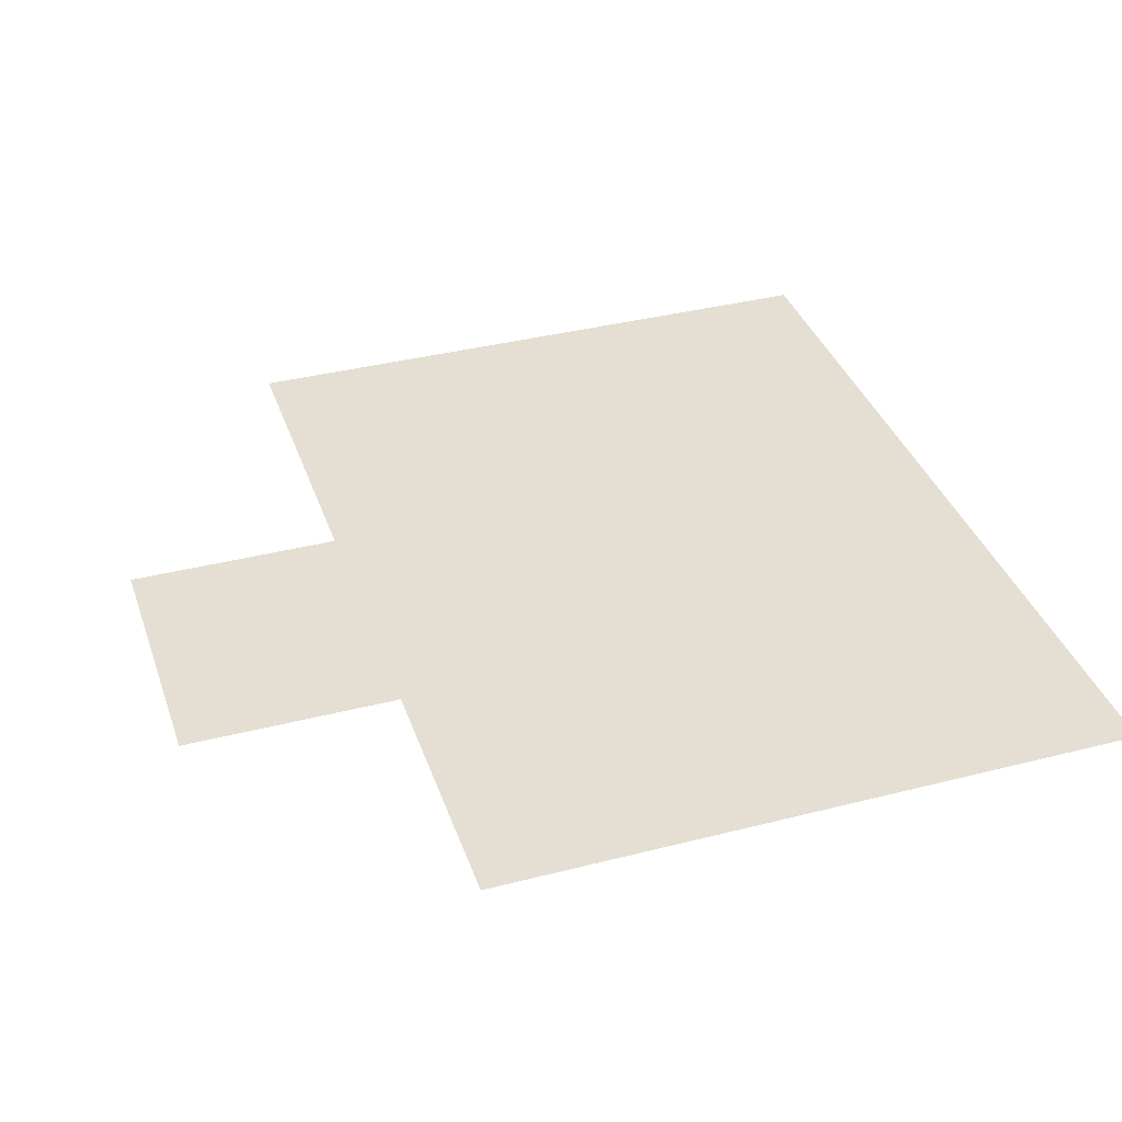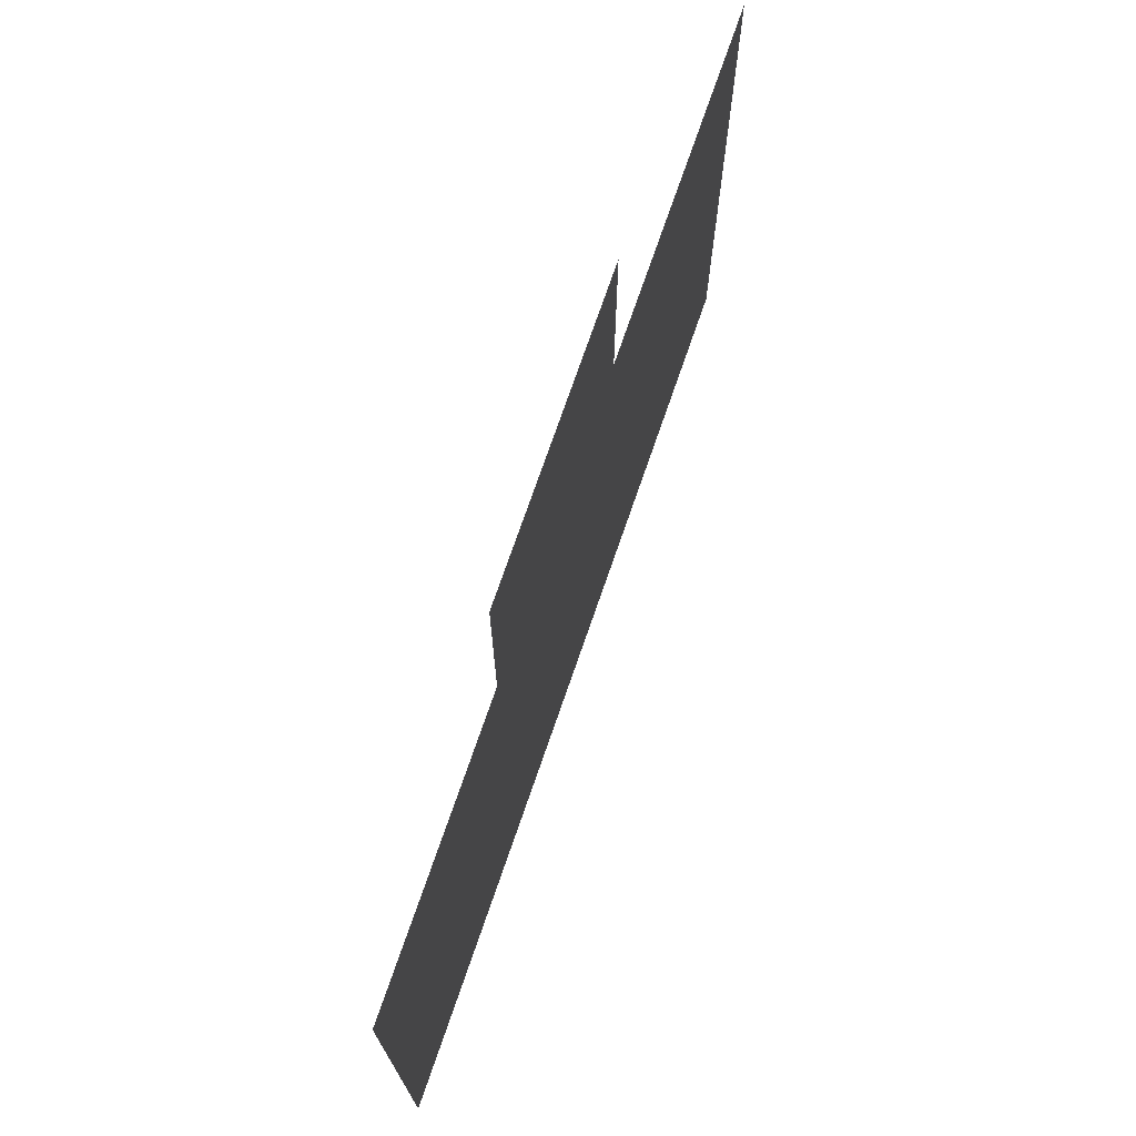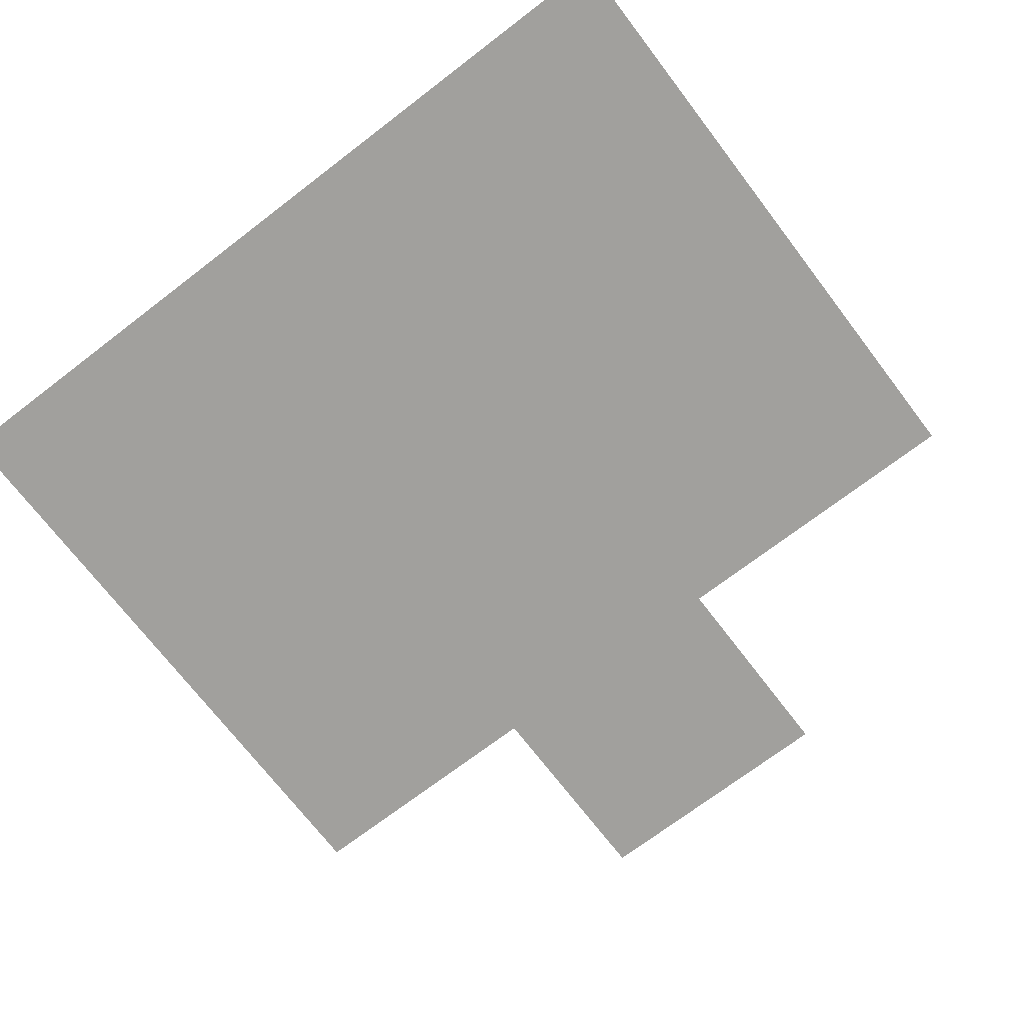
<metadata>
{"format":"obj","ext":"obj","renderer":"f3d","projection":"perspective","resolution":1024,"background":"white","views":[{"elev":37.1,"azim":-108.2,"up":"+Z"},{"elev":74.2,"azim":-70.9,"up":"+Y"},{"elev":-71.6,"azim":37.4,"up":"+Z"}]}
</metadata>
<code>
v -10 -1 0
v -11 -1 0
v -11 0 0
v -10 0 0
v -9 -1 0
v -10 -1 0
v -10 0 0
v -9 0 0
v -8 -1 0
v -9 -1 0
v -9 0 0
v -8 0 0
v -7 -1 0
v -8 -1 0
v -8 0 0
v -7 0 0
v -6 -1 0
v -7 -1 0
v -7 0 0
v -6 0 0
v -10 -2 0
v -11 -2 0
v -11 -1 0
v -10 -1 0
v -9 -2 0
v -10 -2 0
v -10 -1 0
v -9 -1 0
v -8 -2 0
v -9 -2 0
v -9 -1 0
v -8 -1 0
v -7 -2 0
v -8 -2 0
v -8 -1 0
v -7 -1 0
v -6 -2 0
v -7 -2 0
v -7 -1 0
v -6 -1 0
v -10 -3 0
v -11 -3 0
v -11 -2 0
v -10 -2 0
v -9 -3 0
v -10 -3 0
v -10 -2 0
v -9 -2 0
v -8 -3 0
v -9 -3 0
v -9 -2 0
v -8 -2 0
v -7 -3 0
v -8 -3 0
v -8 -2 0
v -7 -2 0
v -6 -3 0
v -7 -3 0
v -7 -2 0
v -6 -2 0
v -10 -4 0
v -11 -4 0
v -11 -3 0
v -10 -3 0
v -9 -4 0
v -10 -4 0
v -10 -3 0
v -9 -3 0
v -8 -4 0
v -9 -4 0
v -9 -3 0
v -8 -3 0
v -7 -4 0
v -8 -4 0
v -8 -3 0
v -7 -3 0
v -6 -4 0
v -7 -4 0
v -7 -3 0
v -6 -3 0
v -15 -5 0
v -16 -5 0
v -16 -4 0
v -15 -4 0
v -14 -5 0
v -15 -5 0
v -15 -4 0
v -14 -4 0
v -13 -5 0
v -14 -5 0
v -14 -4 0
v -13 -4 0
v -12 -5 0
v -13 -5 0
v -13 -4 0
v -12 -4 0
v -11 -5 0
v -12 -5 0
v -12 -4 0
v -11 -4 0
v -10 -5 0
v -11 -5 0
v -11 -4 0
v -10 -4 0
v -9 -5 0
v -10 -5 0
v -10 -4 0
v -9 -4 0
v -8 -5 0
v -9 -5 0
v -9 -4 0
v -8 -4 0
v -7 -5 0
v -8 -5 0
v -8 -4 0
v -7 -4 0
v -6 -5 0
v -7 -5 0
v -7 -4 0
v -6 -4 0
v -5 -5 0
v -6 -5 0
v -6 -4 0
v -5 -4 0
v -4 -5 0
v -5 -5 0
v -5 -4 0
v -4 -4 0
v -3 -5 0
v -4 -5 0
v -4 -4 0
v -3 -4 0
v -2 -5 0
v -3 -5 0
v -3 -4 0
v -2 -4 0
v -1 -5 0
v -2 -5 0
v -2 -4 0
v -1 -4 0
v 0 -5 0
v -1 -5 0
v -1 -4 0
v 0 -4 0
v -15 -6 0
v -16 -6 0
v -16 -5 0
v -15 -5 0
v -14 -6 0
v -15 -6 0
v -15 -5 0
v -14 -5 0
v -13 -6 0
v -14 -6 0
v -14 -5 0
v -13 -5 0
v -12 -6 0
v -13 -6 0
v -13 -5 0
v -12 -5 0
v -11 -6 0
v -12 -6 0
v -12 -5 0
v -11 -5 0
v -10 -6 0
v -11 -6 0
v -11 -5 0
v -10 -5 0
v -9 -6 0
v -10 -6 0
v -10 -5 0
v -9 -5 0
v -8 -6 0
v -9 -6 0
v -9 -5 0
v -8 -5 0
v -7 -6 0
v -8 -6 0
v -8 -5 0
v -7 -5 0
v -6 -6 0
v -7 -6 0
v -7 -5 0
v -6 -5 0
v -5 -6 0
v -6 -6 0
v -6 -5 0
v -5 -5 0
v -4 -6 0
v -5 -6 0
v -5 -5 0
v -4 -5 0
v -3 -6 0
v -4 -6 0
v -4 -5 0
v -3 -5 0
v -2 -6 0
v -3 -6 0
v -3 -5 0
v -2 -5 0
v -1 -6 0
v -2 -6 0
v -2 -5 0
v -1 -5 0
v 0 -6 0
v -1 -6 0
v -1 -5 0
v 0 -5 0
v -15 -7 0
v -16 -7 0
v -16 -6 0
v -15 -6 0
v -14 -7 0
v -15 -7 0
v -15 -6 0
v -14 -6 0
v -13 -7 0
v -14 -7 0
v -14 -6 0
v -13 -6 0
v -12 -7 0
v -13 -7 0
v -13 -6 0
v -12 -6 0
v -11 -7 0
v -12 -7 0
v -12 -6 0
v -11 -6 0
v -10 -7 0
v -11 -7 0
v -11 -6 0
v -10 -6 0
v -9 -7 0
v -10 -7 0
v -10 -6 0
v -9 -6 0
v -8 -7 0
v -9 -7 0
v -9 -6 0
v -8 -6 0
v -7 -7 0
v -8 -7 0
v -8 -6 0
v -7 -6 0
v -6 -7 0
v -7 -7 0
v -7 -6 0
v -6 -6 0
v -5 -7 0
v -6 -7 0
v -6 -6 0
v -5 -6 0
v -4 -7 0
v -5 -7 0
v -5 -6 0
v -4 -6 0
v -3 -7 0
v -4 -7 0
v -4 -6 0
v -3 -6 0
v -2 -7 0
v -3 -7 0
v -3 -6 0
v -2 -6 0
v -1 -7 0
v -2 -7 0
v -2 -6 0
v -1 -6 0
v 0 -7 0
v -1 -7 0
v -1 -6 0
v 0 -6 0
v -15 -8 0
v -16 -8 0
v -16 -7 0
v -15 -7 0
v -14 -8 0
v -15 -8 0
v -15 -7 0
v -14 -7 0
v -13 -8 0
v -14 -8 0
v -14 -7 0
v -13 -7 0
v -12 -8 0
v -13 -8 0
v -13 -7 0
v -12 -7 0
v -11 -8 0
v -12 -8 0
v -12 -7 0
v -11 -7 0
v -10 -8 0
v -11 -8 0
v -11 -7 0
v -10 -7 0
v -9 -8 0
v -10 -8 0
v -10 -7 0
v -9 -7 0
v -8 -8 0
v -9 -8 0
v -9 -7 0
v -8 -7 0
v -7 -8 0
v -8 -8 0
v -8 -7 0
v -7 -7 0
v -6 -8 0
v -7 -8 0
v -7 -7 0
v -6 -7 0
v -5 -8 0
v -6 -8 0
v -6 -7 0
v -5 -7 0
v -4 -8 0
v -5 -8 0
v -5 -7 0
v -4 -7 0
v -3 -8 0
v -4 -8 0
v -4 -7 0
v -3 -7 0
v -2 -8 0
v -3 -8 0
v -3 -7 0
v -2 -7 0
v -1 -8 0
v -2 -8 0
v -2 -7 0
v -1 -7 0
v 0 -8 0
v -1 -8 0
v -1 -7 0
v 0 -7 0
v -15 -9 0
v -16 -9 0
v -16 -8 0
v -15 -8 0
v -14 -9 0
v -15 -9 0
v -15 -8 0
v -14 -8 0
v -13 -9 0
v -14 -9 0
v -14 -8 0
v -13 -8 0
v -12 -9 0
v -13 -9 0
v -13 -8 0
v -12 -8 0
v -11 -9 0
v -12 -9 0
v -12 -8 0
v -11 -8 0
v -10 -9 0
v -11 -9 0
v -11 -8 0
v -10 -8 0
v -9 -9 0
v -10 -9 0
v -10 -8 0
v -9 -8 0
v -8 -9 0
v -9 -9 0
v -9 -8 0
v -8 -8 0
v -7 -9 0
v -8 -9 0
v -8 -8 0
v -7 -8 0
v -6 -9 0
v -7 -9 0
v -7 -8 0
v -6 -8 0
v -5 -9 0
v -6 -9 0
v -6 -8 0
v -5 -8 0
v -4 -9 0
v -5 -9 0
v -5 -8 0
v -4 -8 0
v -3 -9 0
v -4 -9 0
v -4 -8 0
v -3 -8 0
v -2 -9 0
v -3 -9 0
v -3 -8 0
v -2 -8 0
v -1 -9 0
v -2 -9 0
v -2 -8 0
v -1 -8 0
v 0 -9 0
v -1 -9 0
v -1 -8 0
v 0 -8 0
v -15 -10 0
v -16 -10 0
v -16 -9 0
v -15 -9 0
v -14 -10 0
v -15 -10 0
v -15 -9 0
v -14 -9 0
v -13 -10 0
v -14 -10 0
v -14 -9 0
v -13 -9 0
v -12 -10 0
v -13 -10 0
v -13 -9 0
v -12 -9 0
v -11 -10 0
v -12 -10 0
v -12 -9 0
v -11 -9 0
v -10 -10 0
v -11 -10 0
v -11 -9 0
v -10 -9 0
v -9 -10 0
v -10 -10 0
v -10 -9 0
v -9 -9 0
v -8 -10 0
v -9 -10 0
v -9 -9 0
v -8 -9 0
v -7 -10 0
v -8 -10 0
v -8 -9 0
v -7 -9 0
v -6 -10 0
v -7 -10 0
v -7 -9 0
v -6 -9 0
v -5 -10 0
v -6 -10 0
v -6 -9 0
v -5 -9 0
v -4 -10 0
v -5 -10 0
v -5 -9 0
v -4 -9 0
v -3 -10 0
v -4 -10 0
v -4 -9 0
v -3 -9 0
v -2 -10 0
v -3 -10 0
v -3 -9 0
v -2 -9 0
v -1 -10 0
v -2 -10 0
v -2 -9 0
v -1 -9 0
v 0 -10 0
v -1 -10 0
v -1 -9 0
v 0 -9 0
v -15 -11 0
v -16 -11 0
v -16 -10 0
v -15 -10 0
v -14 -11 0
v -15 -11 0
v -15 -10 0
v -14 -10 0
v -13 -11 0
v -14 -11 0
v -14 -10 0
v -13 -10 0
v -12 -11 0
v -13 -11 0
v -13 -10 0
v -12 -10 0
v -11 -11 0
v -12 -11 0
v -12 -10 0
v -11 -10 0
v -10 -11 0
v -11 -11 0
v -11 -10 0
v -10 -10 0
v -9 -11 0
v -10 -11 0
v -10 -10 0
v -9 -10 0
v -8 -11 0
v -9 -11 0
v -9 -10 0
v -8 -10 0
v -7 -11 0
v -8 -11 0
v -8 -10 0
v -7 -10 0
v -6 -11 0
v -7 -11 0
v -7 -10 0
v -6 -10 0
v -5 -11 0
v -6 -11 0
v -6 -10 0
v -5 -10 0
v -4 -11 0
v -5 -11 0
v -5 -10 0
v -4 -10 0
v -3 -11 0
v -4 -11 0
v -4 -10 0
v -3 -10 0
v -2 -11 0
v -3 -11 0
v -3 -10 0
v -2 -10 0
v -1 -11 0
v -2 -11 0
v -2 -10 0
v -1 -10 0
v 0 -11 0
v -1 -11 0
v -1 -10 0
v 0 -10 0
v -15 -12 0
v -16 -12 0
v -16 -11 0
v -15 -11 0
v -14 -12 0
v -15 -12 0
v -15 -11 0
v -14 -11 0
v -13 -12 0
v -14 -12 0
v -14 -11 0
v -13 -11 0
v -12 -12 0
v -13 -12 0
v -13 -11 0
v -12 -11 0
v -11 -12 0
v -12 -12 0
v -12 -11 0
v -11 -11 0
v -10 -12 0
v -11 -12 0
v -11 -11 0
v -10 -11 0
v -9 -12 0
v -10 -12 0
v -10 -11 0
v -9 -11 0
v -8 -12 0
v -9 -12 0
v -9 -11 0
v -8 -11 0
v -7 -12 0
v -8 -12 0
v -8 -11 0
v -7 -11 0
v -6 -12 0
v -7 -12 0
v -7 -11 0
v -6 -11 0
v -5 -12 0
v -6 -12 0
v -6 -11 0
v -5 -11 0
v -4 -12 0
v -5 -12 0
v -5 -11 0
v -4 -11 0
v -3 -12 0
v -4 -12 0
v -4 -11 0
v -3 -11 0
v -2 -12 0
v -3 -12 0
v -3 -11 0
v -2 -11 0
v -1 -12 0
v -2 -12 0
v -2 -11 0
v -1 -11 0
v 0 -12 0
v -1 -12 0
v -1 -11 0
v 0 -11 0
v -15 -13 0
v -16 -13 0
v -16 -12 0
v -15 -12 0
v -14 -13 0
v -15 -13 0
v -15 -12 0
v -14 -12 0
v -13 -13 0
v -14 -13 0
v -14 -12 0
v -13 -12 0
v -12 -13 0
v -13 -13 0
v -13 -12 0
v -12 -12 0
v -11 -13 0
v -12 -13 0
v -12 -12 0
v -11 -12 0
v -10 -13 0
v -11 -13 0
v -11 -12 0
v -10 -12 0
v -9 -13 0
v -10 -13 0
v -10 -12 0
v -9 -12 0
v -8 -13 0
v -9 -13 0
v -9 -12 0
v -8 -12 0
v -7 -13 0
v -8 -13 0
v -8 -12 0
v -7 -12 0
v -6 -13 0
v -7 -13 0
v -7 -12 0
v -6 -12 0
v -5 -13 0
v -6 -13 0
v -6 -12 0
v -5 -12 0
v -4 -13 0
v -5 -13 0
v -5 -12 0
v -4 -12 0
v -3 -13 0
v -4 -13 0
v -4 -12 0
v -3 -12 0
v -2 -13 0
v -3 -13 0
v -3 -12 0
v -2 -12 0
v -1 -13 0
v -2 -13 0
v -2 -12 0
v -1 -12 0
v 0 -13 0
v -1 -13 0
v -1 -12 0
v 0 -12 0
v -15 -14 0
v -16 -14 0
v -16 -13 0
v -15 -13 0
v -14 -14 0
v -15 -14 0
v -15 -13 0
v -14 -13 0
v -13 -14 0
v -14 -14 0
v -14 -13 0
v -13 -13 0
v -12 -14 0
v -13 -14 0
v -13 -13 0
v -12 -13 0
v -11 -14 0
v -12 -14 0
v -12 -13 0
v -11 -13 0
v -10 -14 0
v -11 -14 0
v -11 -13 0
v -10 -13 0
v -9 -14 0
v -10 -14 0
v -10 -13 0
v -9 -13 0
v -8 -14 0
v -9 -14 0
v -9 -13 0
v -8 -13 0
v -7 -14 0
v -8 -14 0
v -8 -13 0
v -7 -13 0
v -6 -14 0
v -7 -14 0
v -7 -13 0
v -6 -13 0
v -5 -14 0
v -6 -14 0
v -6 -13 0
v -5 -13 0
v -4 -14 0
v -5 -14 0
v -5 -13 0
v -4 -13 0
v -3 -14 0
v -4 -14 0
v -4 -13 0
v -3 -13 0
v -2 -14 0
v -3 -14 0
v -3 -13 0
v -2 -13 0
v -1 -14 0
v -2 -14 0
v -2 -13 0
v -1 -13 0
v 0 -14 0
v -1 -14 0
v -1 -13 0
v 0 -13 0
v -15 -15 0
v -16 -15 0
v -16 -14 0
v -15 -14 0
v -14 -15 0
v -15 -15 0
v -15 -14 0
v -14 -14 0
v -13 -15 0
v -14 -15 0
v -14 -14 0
v -13 -14 0
v -12 -15 0
v -13 -15 0
v -13 -14 0
v -12 -14 0
v -11 -15 0
v -12 -15 0
v -12 -14 0
v -11 -14 0
v -10 -15 0
v -11 -15 0
v -11 -14 0
v -10 -14 0
v -9 -15 0
v -10 -15 0
v -10 -14 0
v -9 -14 0
v -8 -15 0
v -9 -15 0
v -9 -14 0
v -8 -14 0
v -7 -15 0
v -8 -15 0
v -8 -14 0
v -7 -14 0
v -6 -15 0
v -7 -15 0
v -7 -14 0
v -6 -14 0
v -5 -15 0
v -6 -15 0
v -6 -14 0
v -5 -14 0
v -4 -15 0
v -5 -15 0
v -5 -14 0
v -4 -14 0
v -3 -15 0
v -4 -15 0
v -4 -14 0
v -3 -14 0
v -2 -15 0
v -3 -15 0
v -3 -14 0
v -2 -14 0
v -1 -15 0
v -2 -15 0
v -2 -14 0
v -1 -14 0
v 0 -15 0
v -1 -15 0
v -1 -14 0
v 0 -14 0
v -15 -16 0
v -16 -16 0
v -16 -15 0
v -15 -15 0
v -14 -16 0
v -15 -16 0
v -15 -15 0
v -14 -15 0
v -13 -16 0
v -14 -16 0
v -14 -15 0
v -13 -15 0
v -12 -16 0
v -13 -16 0
v -13 -15 0
v -12 -15 0
v -11 -16 0
v -12 -16 0
v -12 -15 0
v -11 -15 0
v -10 -16 0
v -11 -16 0
v -11 -15 0
v -10 -15 0
v -9 -16 0
v -10 -16 0
v -10 -15 0
v -9 -15 0
v -8 -16 0
v -9 -16 0
v -9 -15 0
v -8 -15 0
v -7 -16 0
v -8 -16 0
v -8 -15 0
v -7 -15 0
v -6 -16 0
v -7 -16 0
v -7 -15 0
v -6 -15 0
v -5 -16 0
v -6 -16 0
v -6 -15 0
v -5 -15 0
v -4 -16 0
v -5 -16 0
v -5 -15 0
v -4 -15 0
v -3 -16 0
v -4 -16 0
v -4 -15 0
v -3 -15 0
v -2 -16 0
v -3 -16 0
v -3 -15 0
v -2 -15 0
v -1 -16 0
v -2 -16 0
v -2 -15 0
v -1 -15 0
v 0 -16 0
v -1 -16 0
v -1 -15 0
v 0 -15 0
g dungeon1_mesh_0064
f 1 2 3 4
f 5 6 7 8
f 9 10 11 12
f 13 14 15 16
f 17 18 19 20
f 21 22 23 24
f 25 26 27 28
f 29 30 31 32
f 33 34 35 36
f 37 38 39 40
f 41 42 43 44
f 45 46 47 48
f 49 50 51 52
f 53 54 55 56
f 57 58 59 60
f 61 62 63 64
f 65 66 67 68
f 69 70 71 72
f 73 74 75 76
f 77 78 79 80
f 81 82 83 84
f 85 86 87 88
f 89 90 91 92
f 93 94 95 96
f 97 98 99 100
f 101 102 103 104
f 105 106 107 108
f 109 110 111 112
f 113 114 115 116
f 117 118 119 120
f 121 122 123 124
f 125 126 127 128
f 129 130 131 132
f 133 134 135 136
f 137 138 139 140
f 141 142 143 144
f 145 146 147 148
f 149 150 151 152
f 153 154 155 156
f 157 158 159 160
f 161 162 163 164
f 165 166 167 168
f 169 170 171 172
f 173 174 175 176
f 177 178 179 180
f 181 182 183 184
f 185 186 187 188
f 189 190 191 192
f 193 194 195 196
f 197 198 199 200
f 201 202 203 204
f 205 206 207 208
f 209 210 211 212
f 213 214 215 216
f 217 218 219 220
f 221 222 223 224
f 225 226 227 228
f 229 230 231 232
f 233 234 235 236
f 237 238 239 240
f 241 242 243 244
f 245 246 247 248
f 249 250 251 252
f 253 254 255 256
f 257 258 259 260
f 261 262 263 264
f 265 266 267 268
f 269 270 271 272
f 273 274 275 276
f 277 278 279 280
f 281 282 283 284
f 285 286 287 288
f 289 290 291 292
f 293 294 295 296
f 297 298 299 300
f 301 302 303 304
f 305 306 307 308
f 309 310 311 312
f 313 314 315 316
f 317 318 319 320
f 321 322 323 324
f 325 326 327 328
f 329 330 331 332
f 333 334 335 336
f 337 338 339 340
f 341 342 343 344
f 345 346 347 348
f 349 350 351 352
f 353 354 355 356
f 357 358 359 360
f 361 362 363 364
f 365 366 367 368
f 369 370 371 372
f 373 374 375 376
f 377 378 379 380
f 381 382 383 384
f 385 386 387 388
f 389 390 391 392
f 393 394 395 396
f 397 398 399 400
f 401 402 403 404
f 405 406 407 408
f 409 410 411 412
f 413 414 415 416
f 417 418 419 420
f 421 422 423 424
f 425 426 427 428
f 429 430 431 432
f 433 434 435 436
f 437 438 439 440
f 441 442 443 444
f 445 446 447 448
f 449 450 451 452
f 453 454 455 456
f 457 458 459 460
f 461 462 463 464
f 465 466 467 468
f 469 470 471 472
f 473 474 475 476
f 477 478 479 480
f 481 482 483 484
f 485 486 487 488
f 489 490 491 492
f 493 494 495 496
f 497 498 499 500
f 501 502 503 504
f 505 506 507 508
f 509 510 511 512
f 513 514 515 516
f 517 518 519 520
f 521 522 523 524
f 525 526 527 528
f 529 530 531 532
f 533 534 535 536
f 537 538 539 540
f 541 542 543 544
f 545 546 547 548
f 549 550 551 552
f 553 554 555 556
f 557 558 559 560
f 561 562 563 564
f 565 566 567 568
f 569 570 571 572
f 573 574 575 576
f 577 578 579 580
f 581 582 583 584
f 585 586 587 588
f 589 590 591 592
f 593 594 595 596
f 597 598 599 600
f 601 602 603 604
f 605 606 607 608
f 609 610 611 612
f 613 614 615 616
f 617 618 619 620
f 621 622 623 624
f 625 626 627 628
f 629 630 631 632
f 633 634 635 636
f 637 638 639 640
f 641 642 643 644
f 645 646 647 648
f 649 650 651 652
f 653 654 655 656
f 657 658 659 660
f 661 662 663 664
f 665 666 667 668
f 669 670 671 672
f 673 674 675 676
f 677 678 679 680
f 681 682 683 684
f 685 686 687 688
f 689 690 691 692
f 693 694 695 696
f 697 698 699 700
f 701 702 703 704
f 705 706 707 708
f 709 710 711 712
f 713 714 715 716
f 717 718 719 720
f 721 722 723 724
f 725 726 727 728
f 729 730 731 732
f 733 734 735 736
f 737 738 739 740
f 741 742 743 744
f 745 746 747 748
f 749 750 751 752
f 753 754 755 756
f 757 758 759 760
f 761 762 763 764
f 765 766 767 768
f 769 770 771 772
f 773 774 775 776
f 777 778 779 780
f 781 782 783 784
f 785 786 787 788
f 789 790 791 792
f 793 794 795 796
f 797 798 799 800
f 801 802 803 804
f 805 806 807 808
f 809 810 811 812
f 813 814 815 816
f 817 818 819 820
f 821 822 823 824
f 825 826 827 828
f 829 830 831 832
f 833 834 835 836
f 837 838 839 840
f 841 842 843 844
f 845 846 847 848

</code>
